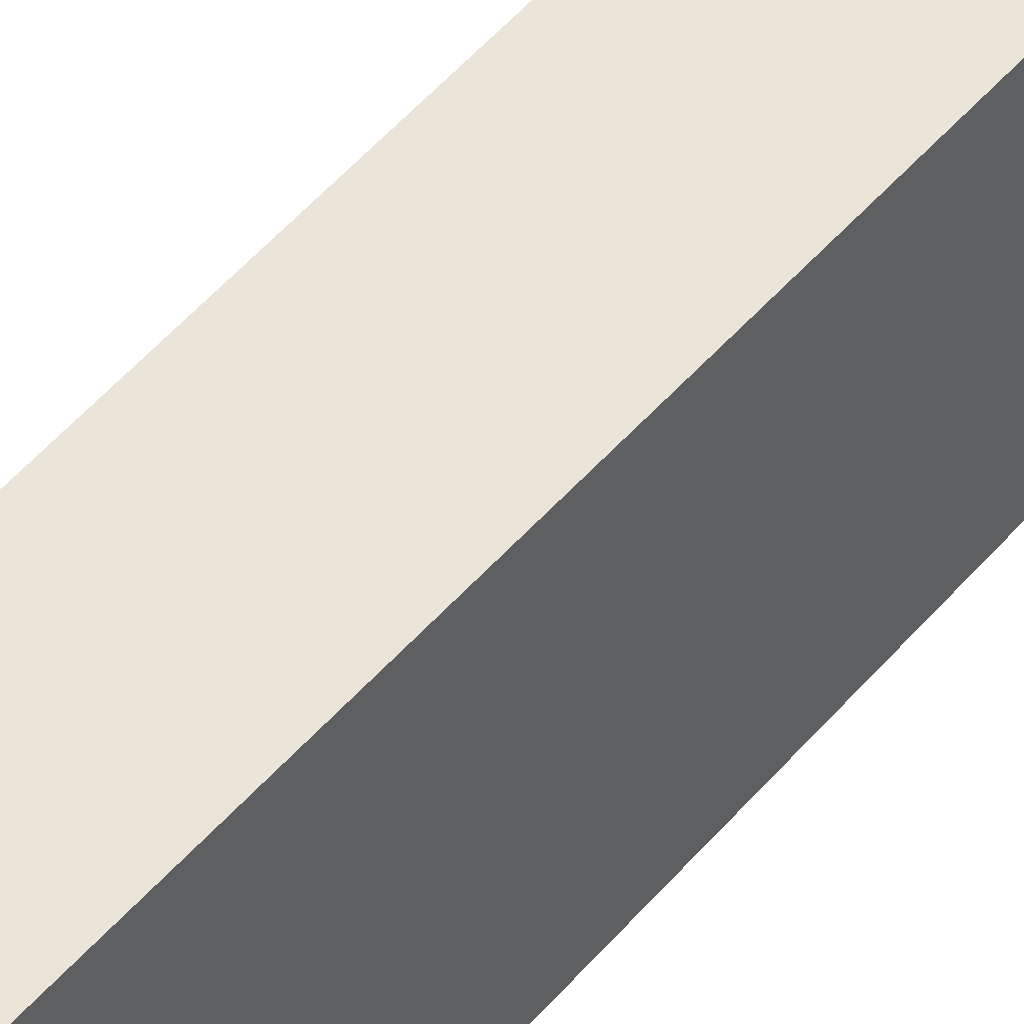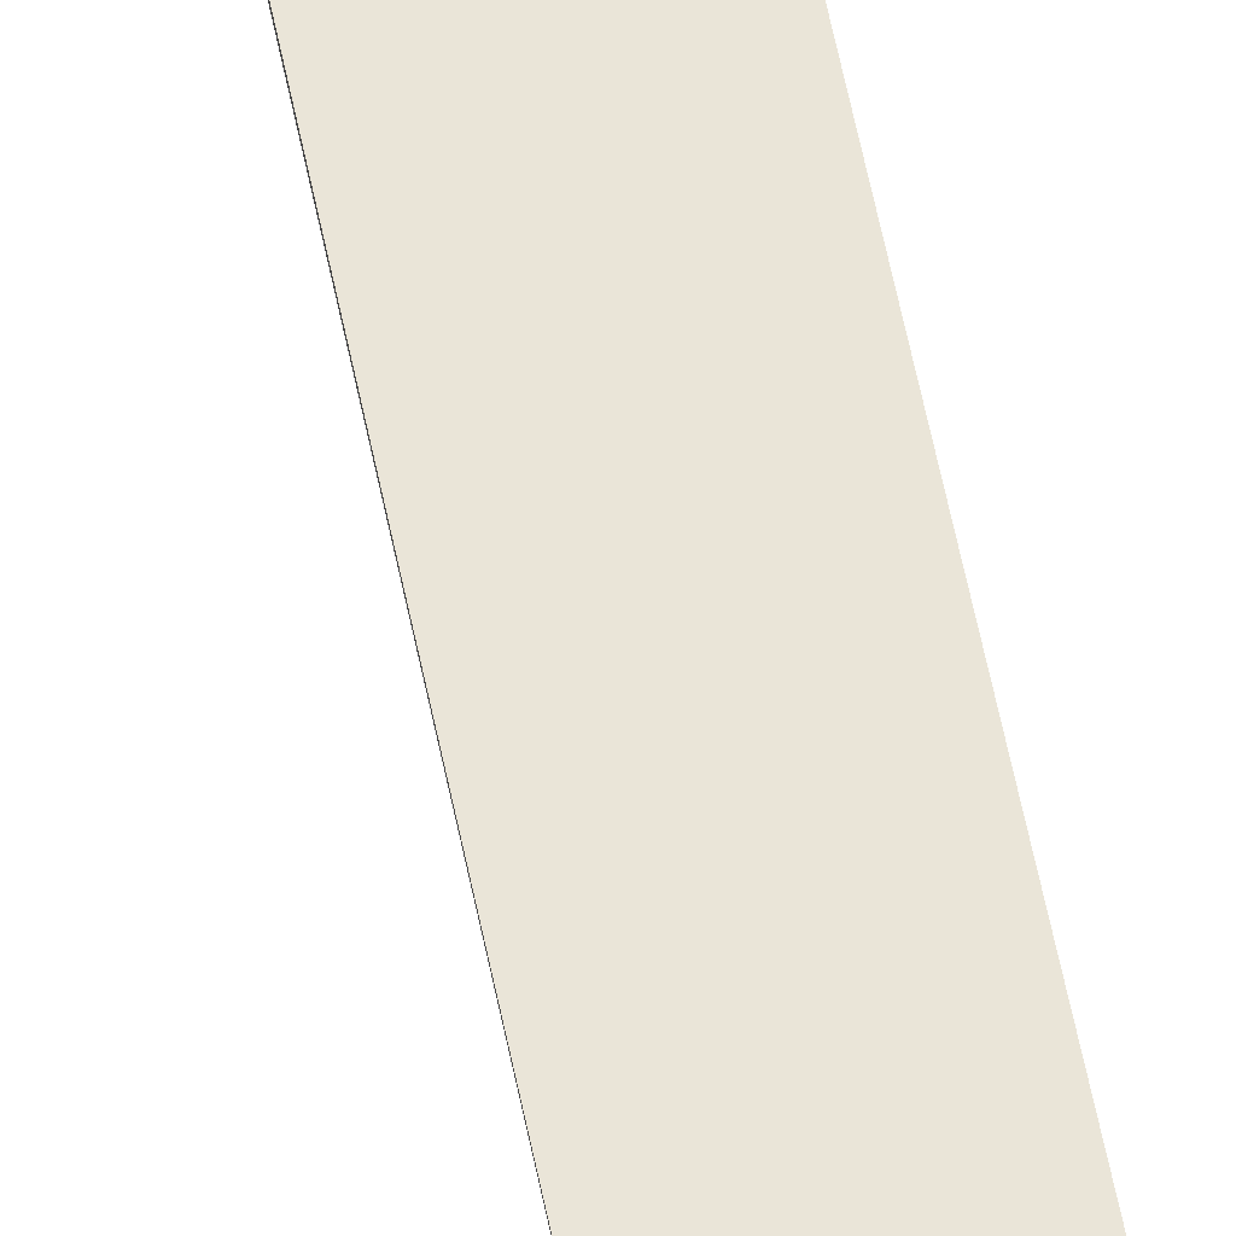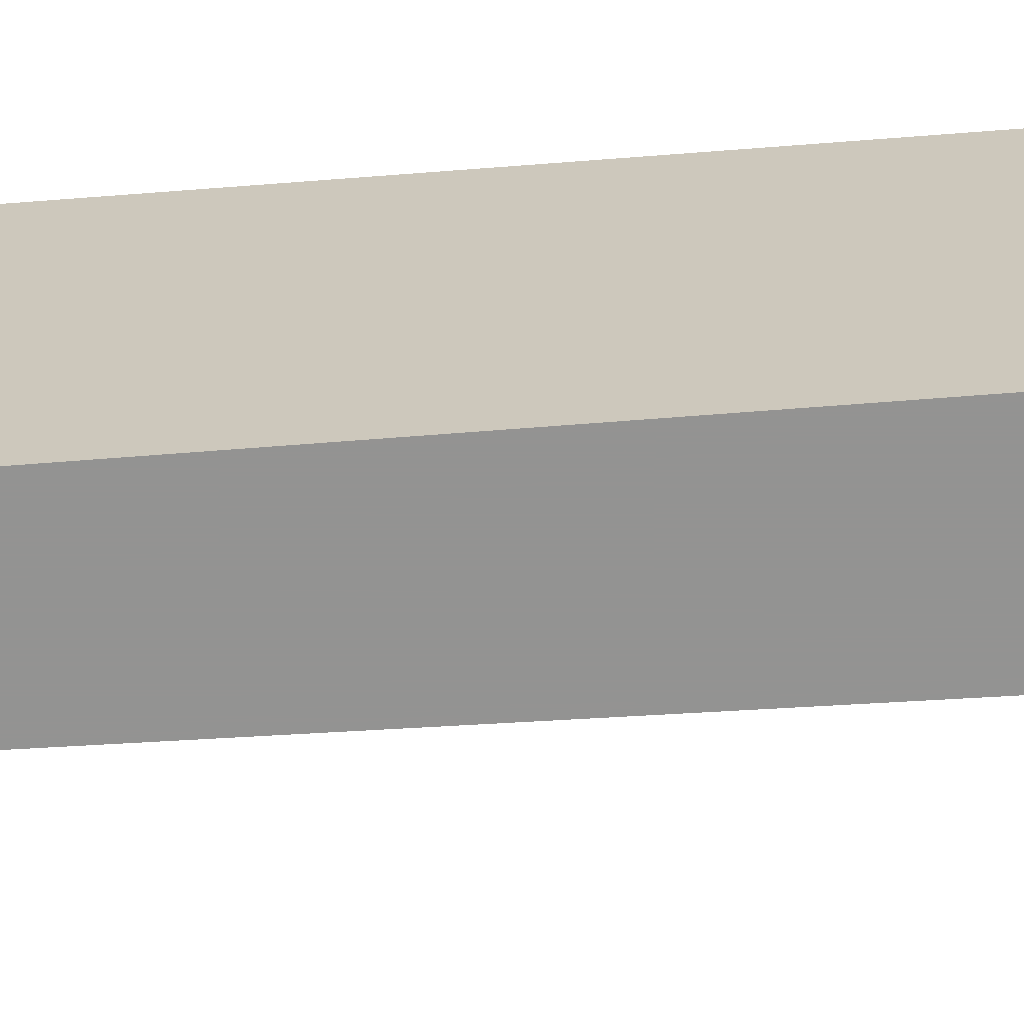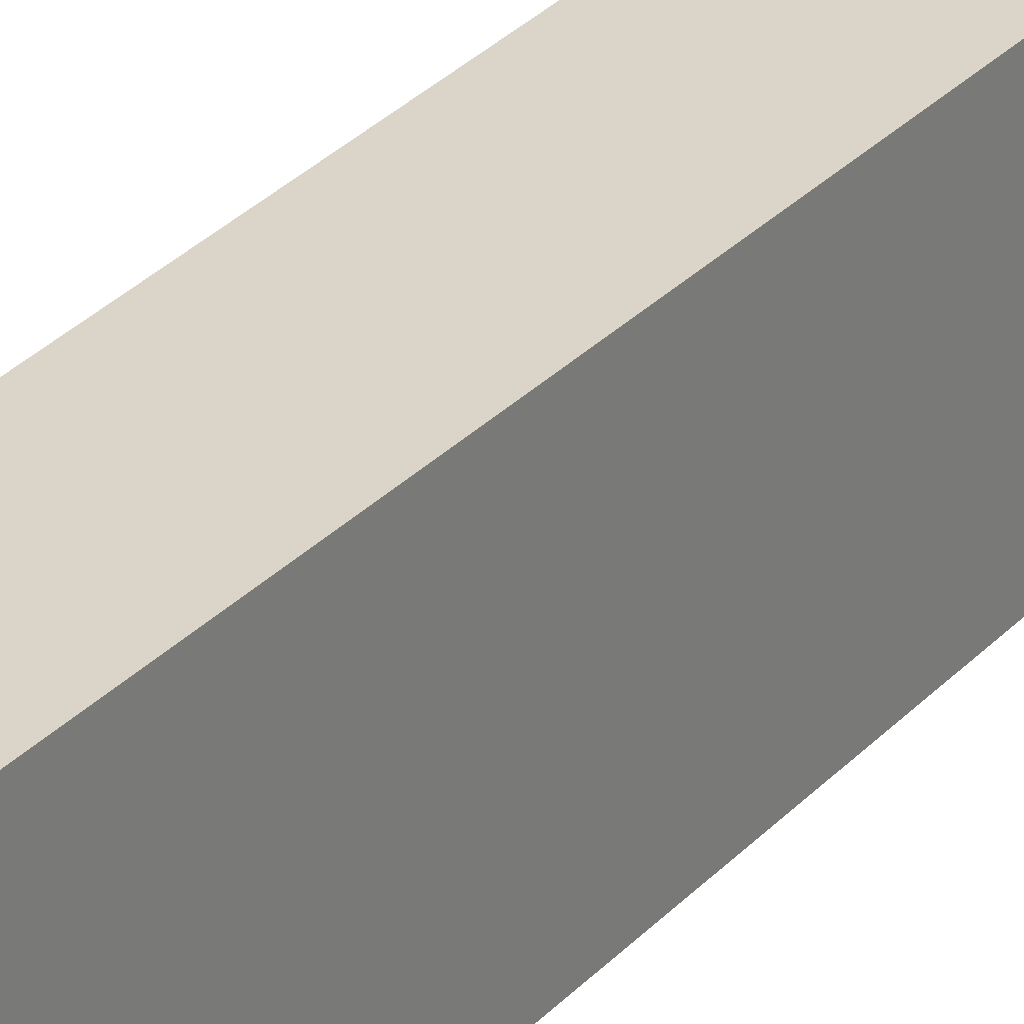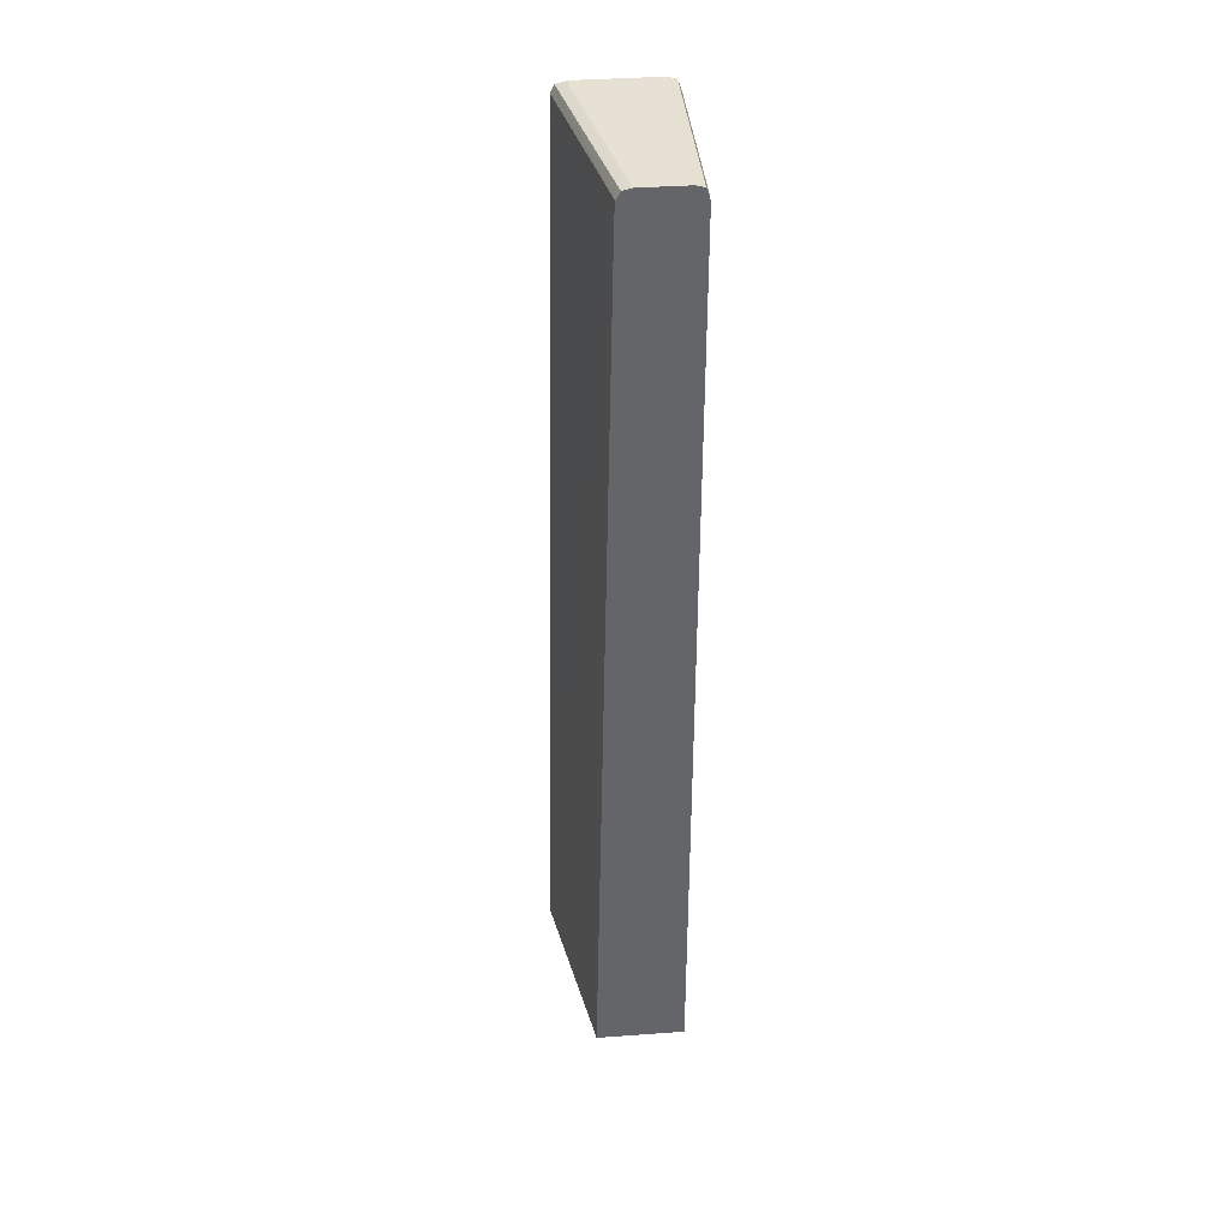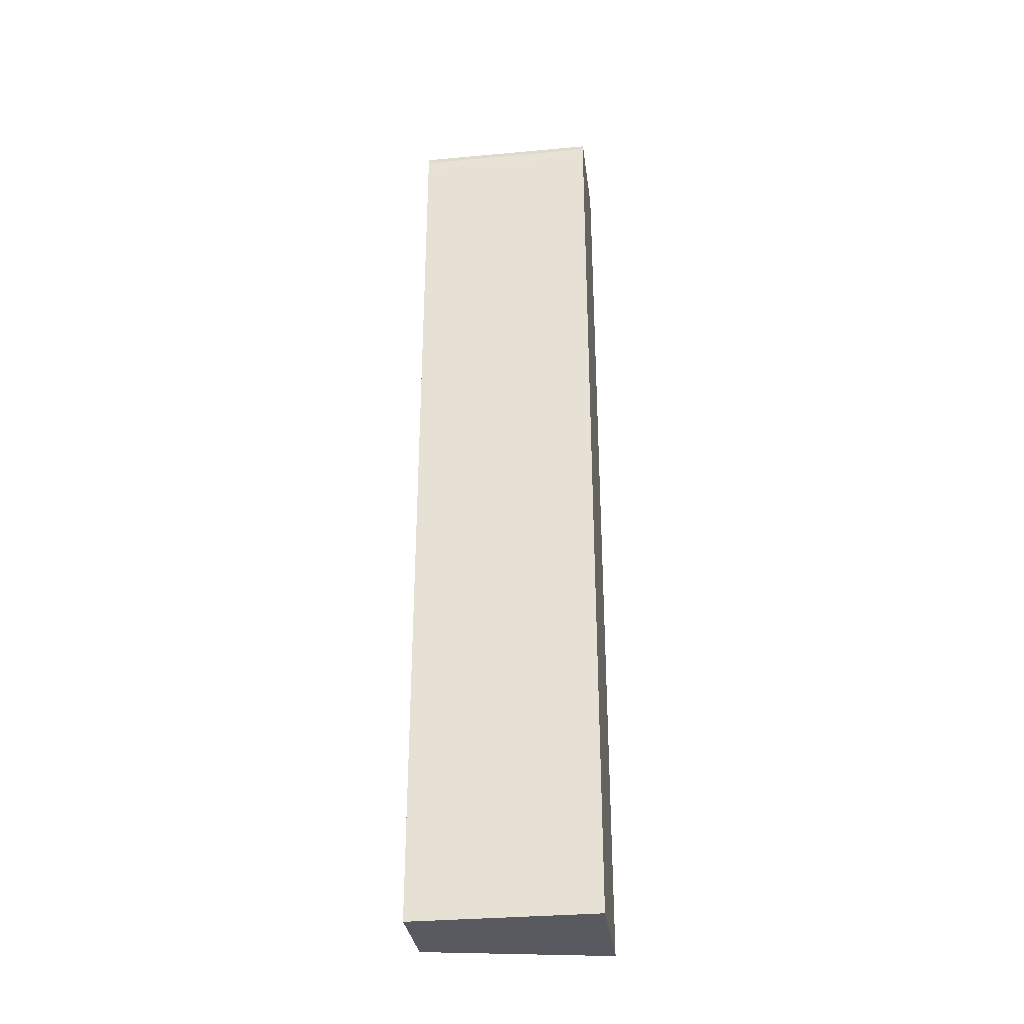
<metadata>
{"format":"obj","ext":"obj","renderer":"f3d","projection":"perspective","resolution":1024,"background":"white","views":[{"elev":45.2,"azim":36.8,"up":"+Y"},{"elev":59.5,"azim":-10.7,"up":"+Y"},{"elev":-66.7,"azim":94.5,"up":"+Y"},{"elev":29.2,"azim":33.6,"up":"+Y"},{"elev":39.0,"azim":-5.2,"up":"+Z"},{"elev":-31.9,"azim":97.3,"up":"+Z"}]}
</metadata>
<code>
v 5.124 -0.0007818 1.073
v 4.755 1.875 1.073
v 6.066 -0.0007818 1.073
v 5.315 -0.0007818 10.84
v 4.754 1.958 1.073
v 4.945 1.958 10.84
v 6.066 1.958 1.073
v 6.066 -0.0007818 10.84
v 5.319 -0.0007818 10.9
v 4.95 1.958 10.96
v 4.949 1.958 10.94
v 6.066 1.958 10.84
v 6.065 1.958 10.86
v 6.063 -0.0007818 10.9
v 5.324 -0.0007818 10.96
v 4.988 1.958 11.04
v 6.06 1.958 10.96
v 6.06 -0.0007818 10.96
v 5.345 -0.0007818 11
v 5.367 -0.0007818 11.04
v 5.1 1.86 11.06
v 5.1 1.958 11.07
v 6.054 1.958 10.98
v 6.027 -0.0007818 11.04
v 5.413 -0.0007818 11.05
v 5.46 -0.0007818 11.07
v 5.22 1.62 11.07
v 5.22 1.958 11.07
v 6.027 1.958 11.04
v 5.94 -0.0007818 11.07
v 5.94 1.958 11.07
f 1 2 5
f 1 5 7
f 1 7 3
f 1 3 8
f 1 8 14
f 1 14 18
f 1 18 24
f 1 24 30
f 1 30 26
f 1 26 25
f 1 25 20
f 1 20 19
f 1 19 15
f 1 15 9
f 1 9 4
f 1 4 2
f 2 4 6
f 2 6 5
f 3 7 12
f 3 12 8
f 4 9 10
f 4 10 11
f 4 11 6
f 5 6 11
f 5 11 10
f 5 10 16
f 5 16 22
f 5 22 28
f 5 28 31
f 5 31 29
f 5 29 23
f 5 23 17
f 5 17 13
f 5 13 12
f 5 12 7
f 8 12 13
f 8 13 14
f 9 15 10
f 10 15 16
f 13 17 18
f 13 18 14
f 15 19 16
f 16 19 20
f 16 20 21
f 16 21 22
f 17 23 18
f 18 23 24
f 20 25 21
f 21 25 26
f 21 26 22
f 22 26 27
f 22 27 28
f 23 29 24
f 24 29 31
f 24 31 30
f 26 30 31
f 26 31 28
f 26 28 27

</code>
